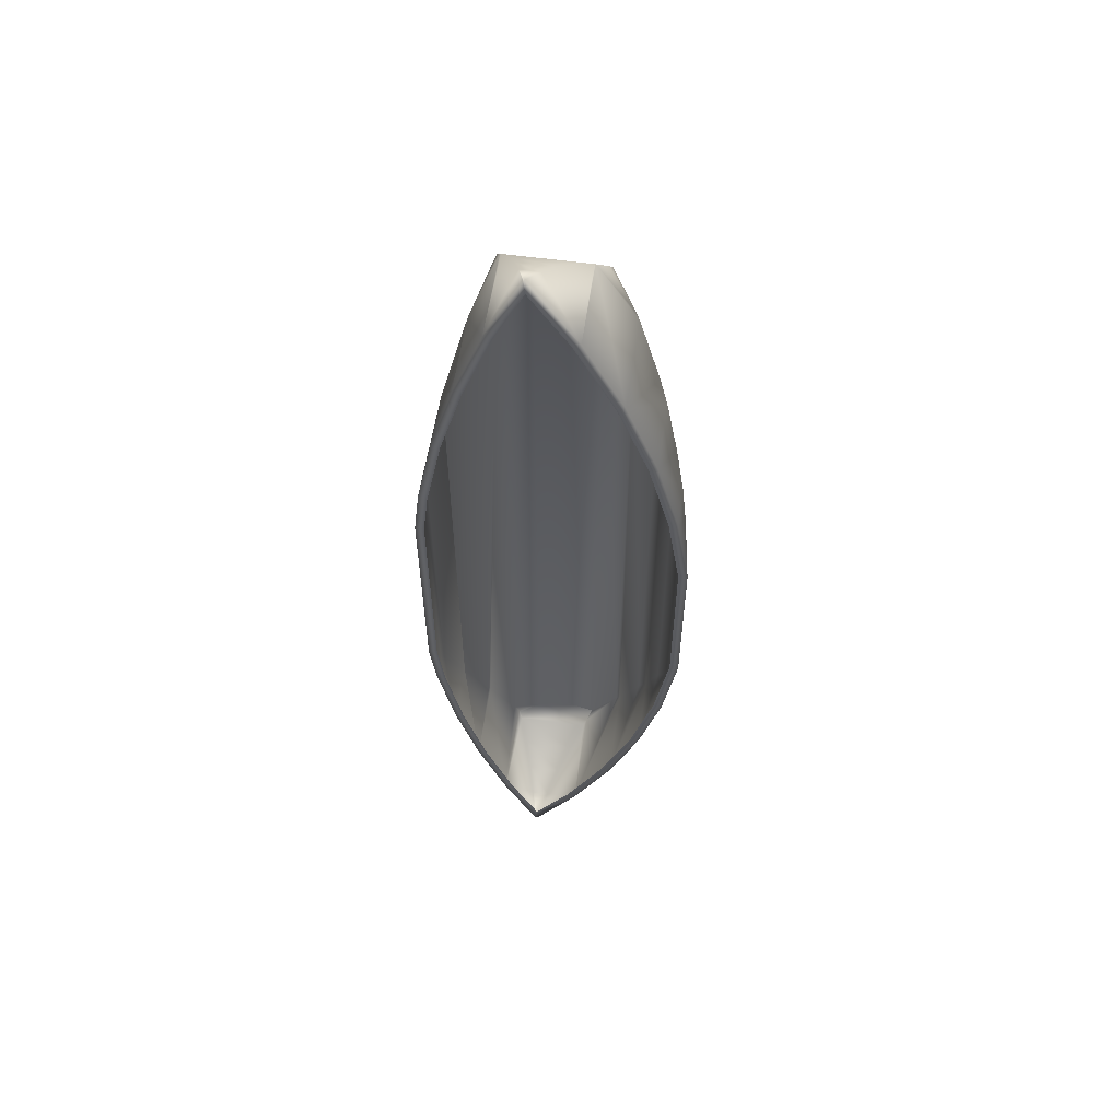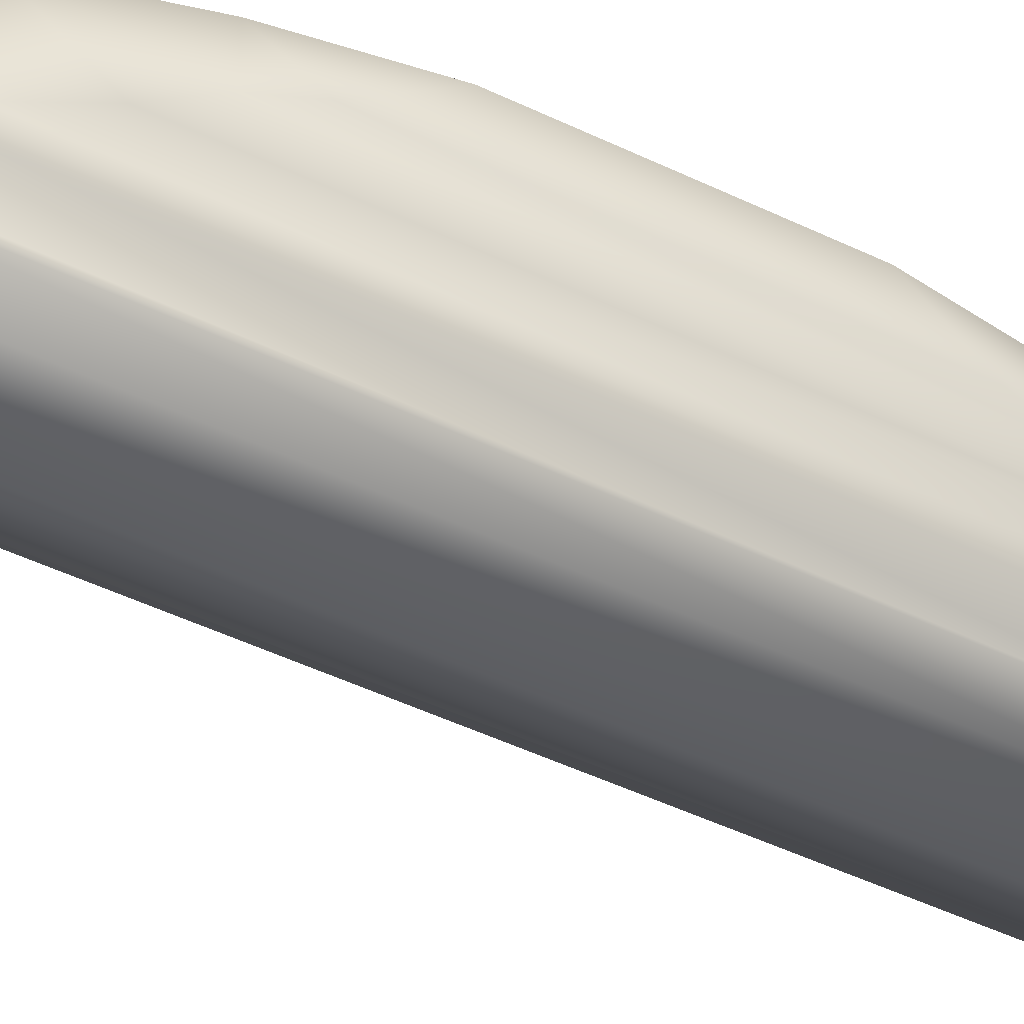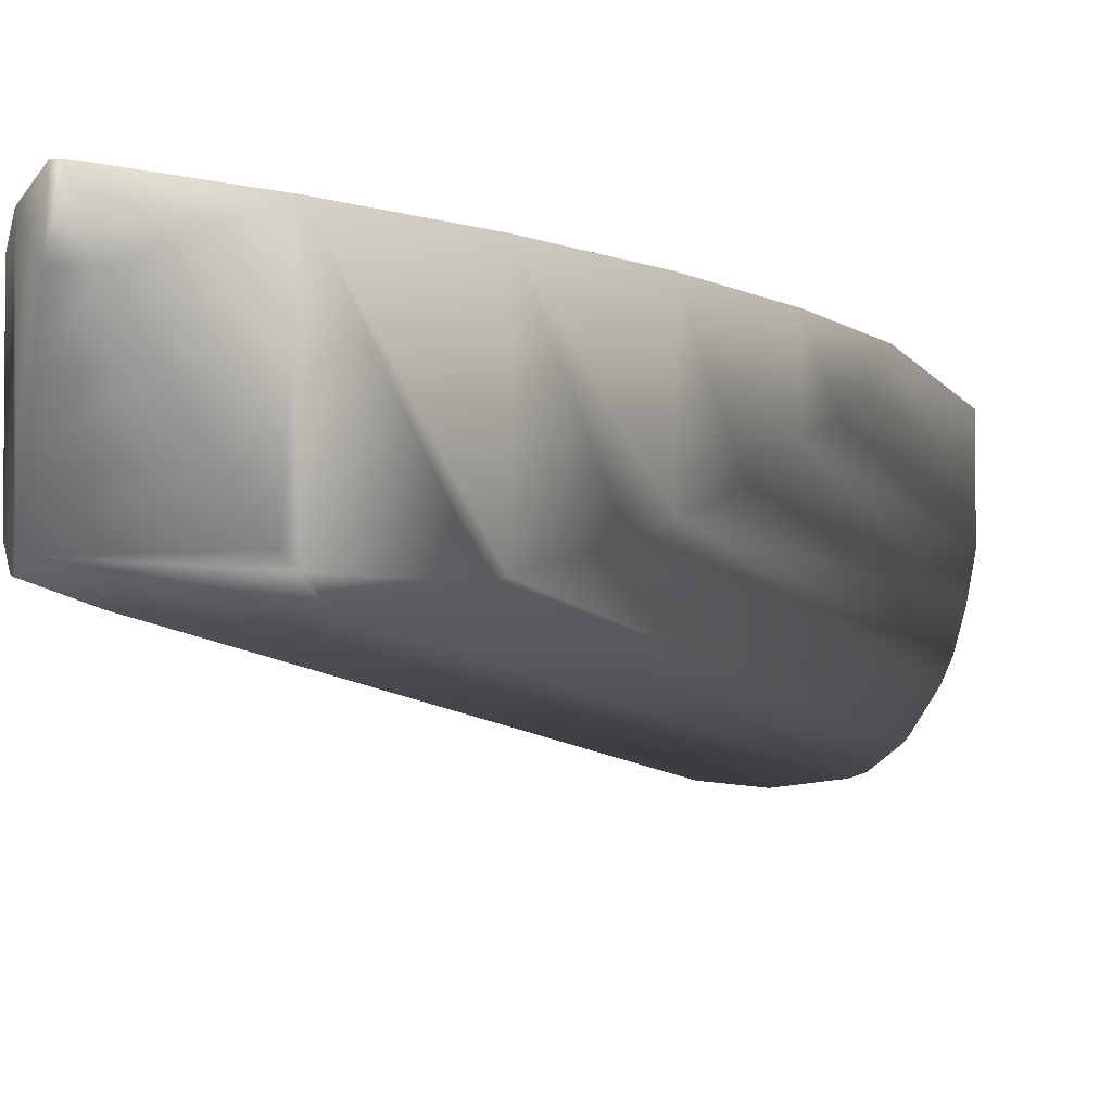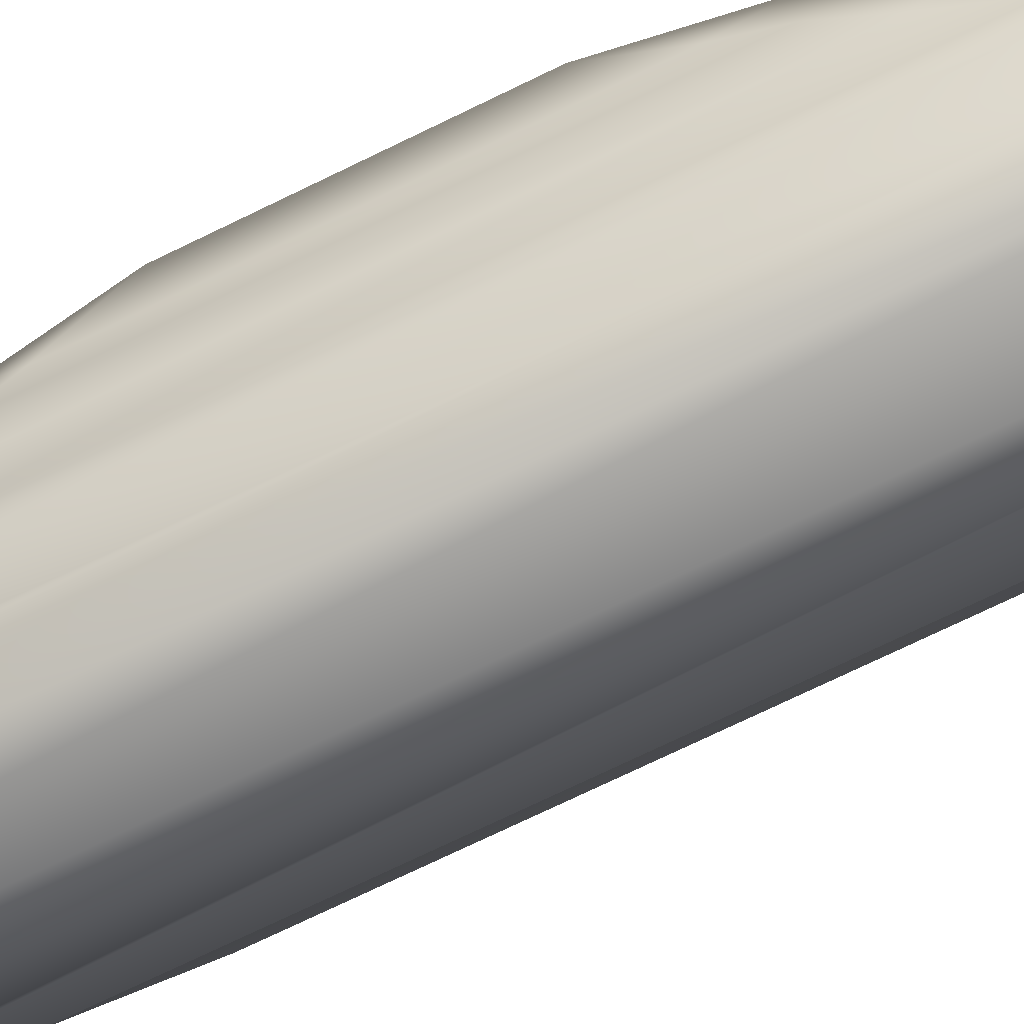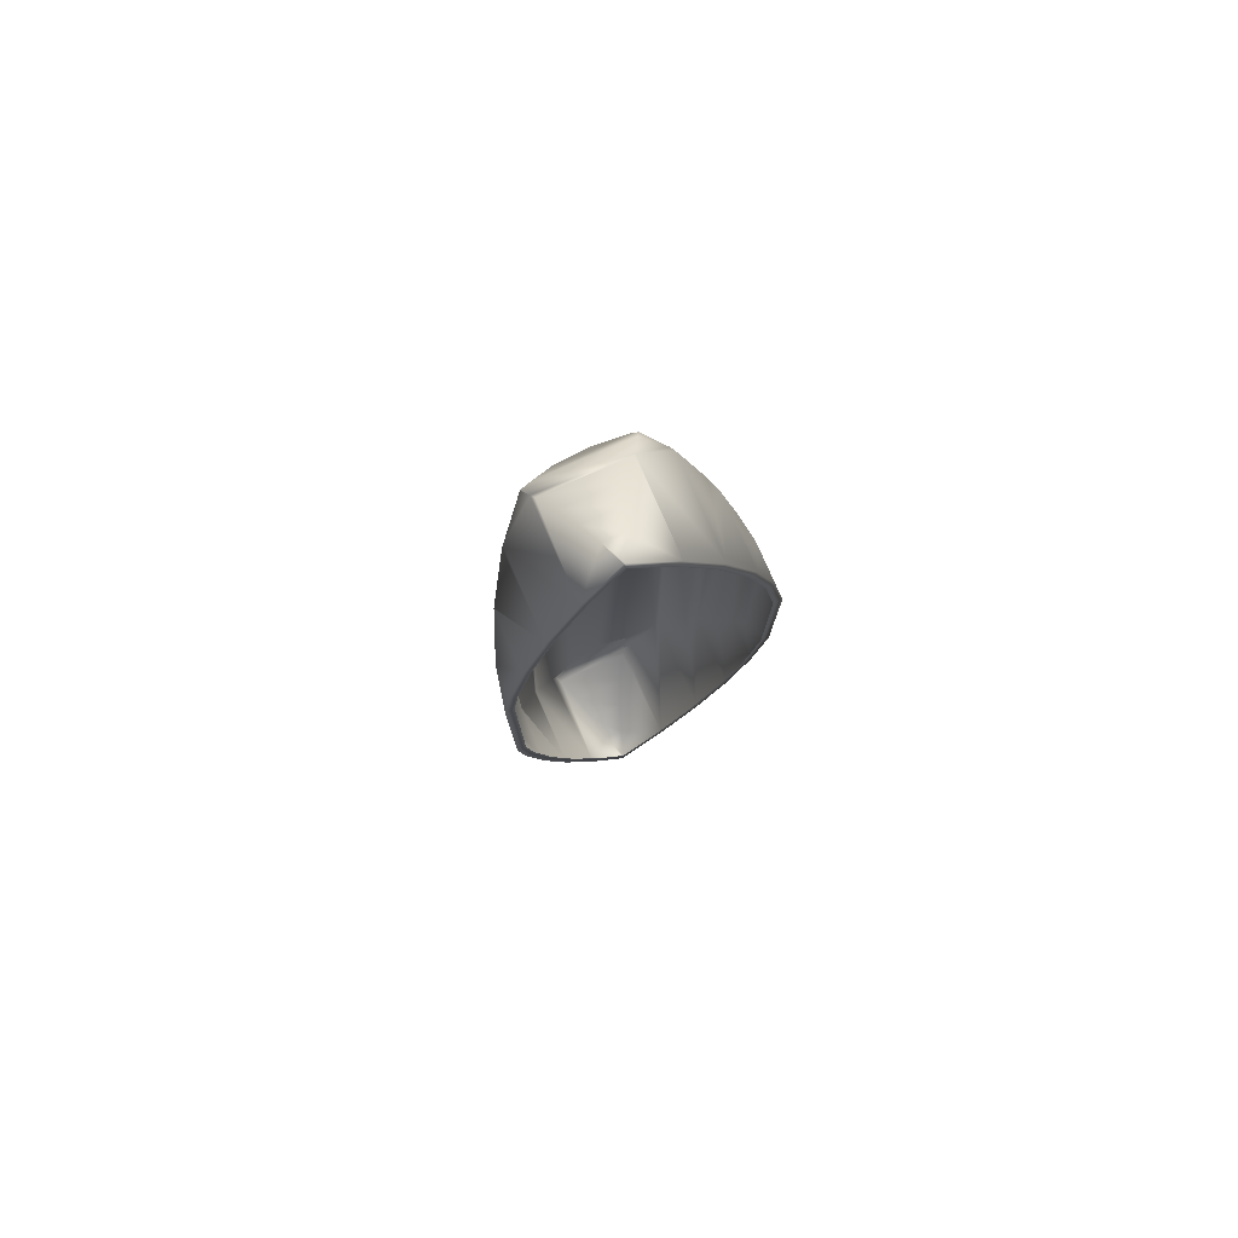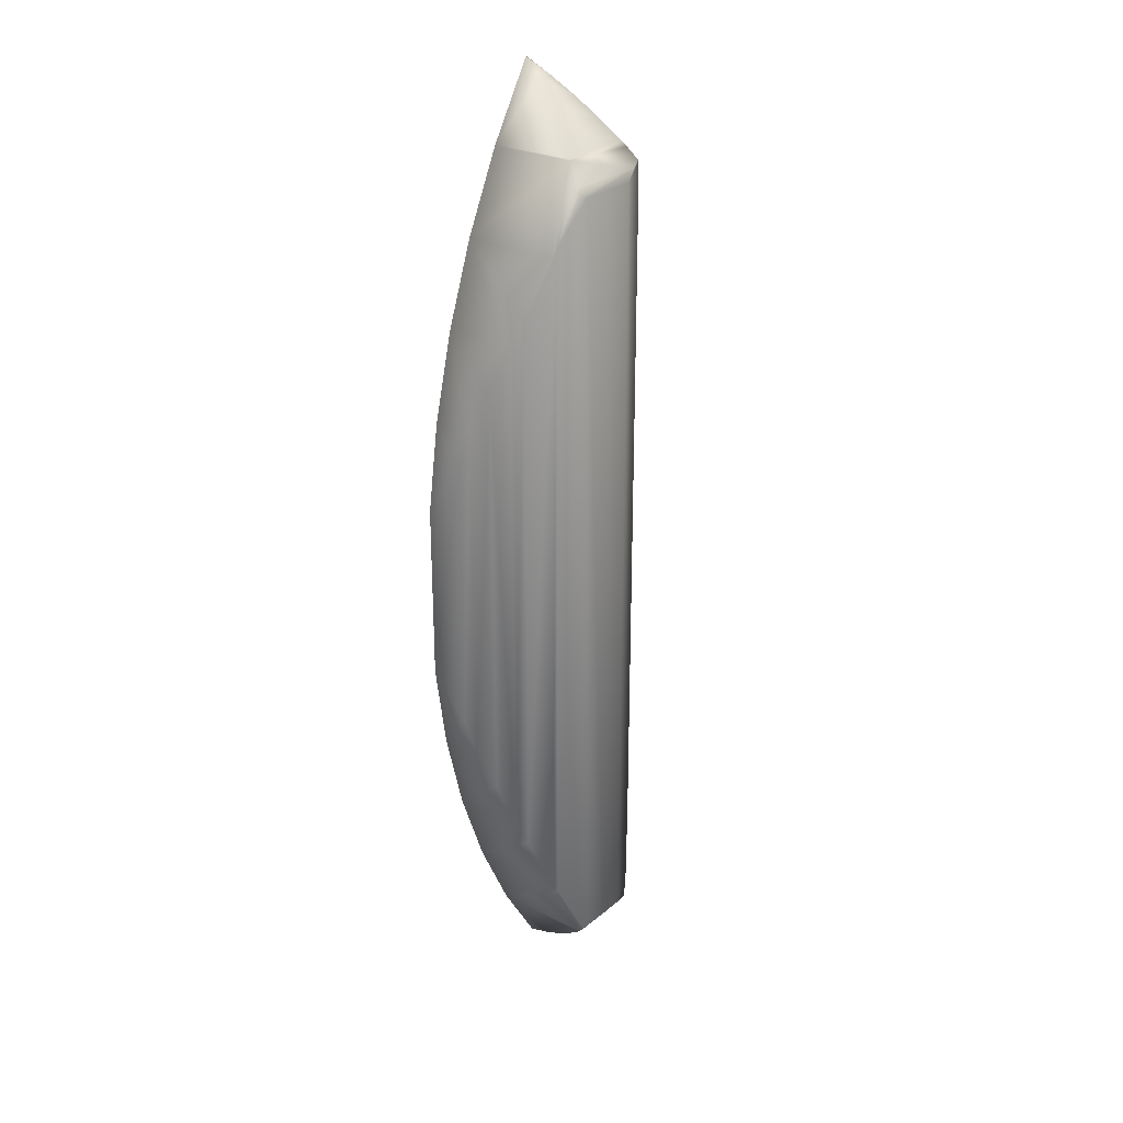
<metadata>
{"format":"obj","ext":"obj","renderer":"f3d","projection":"perspective","resolution":1024,"background":"white","views":[{"elev":57.5,"azim":-171.8,"up":"+Z"},{"elev":-45.4,"azim":-119.4,"up":"+Y"},{"elev":-5.6,"azim":-167.1,"up":"+Y"},{"elev":-70.4,"azim":-63.7,"up":"+Y"},{"elev":78.6,"azim":156.4,"up":"+Z"},{"elev":26.5,"azim":-51.9,"up":"+Z"}]}
</metadata>
<code>
v 0.002669 0.01475 -0.4782
v 0.02618 -0.009621 -0.4635
v -0.006526 -0.009621 -0.4635
v 0.01952 0.01475 -0.4782
v 0.03388 -0.03244 -0.4465
v -0.0328 0.04044 -0.4216
v 0.01033 0.04044 -0.4904
v 0.04672 0.04044 -0.4182
v -0.01717 -0.03244 -0.4465
v 0.01398 0.04044 -0.4904
v 0.04256 -0.05348 -0.4274
v -0.02916 -0.05348 -0.4274
v 0.01123 0.04044 -0.4757
v 0.04672 -0.05787 -0.4182
v -0.0328 -0.05872 -0.4216
v 0.03879 0.04044 -0.415
v 0.04507 -0.05849 -0.4219
v 0.05131 -0.05614 -0.4056
v -0.06673 -0.05614 -0.3528
v -0.02531 0.04044 -0.4174
v 0.07505 0.04044 -0.3403
v 0.02267 -0.0669 -0.4126
v 0.07505 -0.03994 -0.3403
v -0.03808 -0.0669 -0.4109
v -0.07047 -0.05358 -0.3452
v -0.07047 0.04044 -0.3452
v 0.06689 0.04044 -0.3377
v 0.05131 -0.05614 0.3782
v 0.02267 -0.0669 0.3662
v -0.03731 -0.06699 -0.4125
v -0.03808 -0.0669 0.3662
v -0.06673 -0.05614 0.3254
v -0.0626 0.04044 -0.3418
v 0.09726 0.04044 -0.2604
v 0.07658 -0.03889 -0.3348
v -0.007707 -0.07056 -0.4085
v -0.092 -0.03889 -0.2874
v -0.1002 0.04044 -0.2654
v 0.08892 0.04044 -0.2584
v 0.09726 -0.01573 -0.2604
v 0.09704 -0.01614 -0.2612
v 0.07658 -0.03889 0.3074
v 0.03975 -0.06048 0.375
v -0.007707 -0.07056 0.3613
v -0.04489 -0.06434 0.3697
v -0.092 -0.03889 0.26
v -0.1002 -0.02978 -0.2654
v -0.09201 0.04044 -0.2628
v 0.1132 0.04044 -0.179
v 0.1115 0.01082 -0.1877
v 0.07505 -0.03994 0.3129
v 0.05074 -0.05636 0.3798
v -0.04231 -0.06048 0.375
v -0.07047 -0.05358 0.3178
v -0.1125 -0.01614 -0.2182
v -0.1216 0.04044 -0.1829
v 0.1048 0.04044 -0.1776
v 0.1132 0.01743 -0.179
v 0.09704 -0.01614 0.2338
v 0.09726 -0.01573 0.233
v 0.07505 0.04044 0.3129
v 0.04672 -0.04699 0.3909
v -0.0328 -0.04413 0.3942
v -0.07047 0.04044 0.3178
v -0.1002 -0.02978 0.238
v -0.1216 0.000956 -0.1829
v -0.1125 -0.01614 0.1909
v -0.1132 0.04044 -0.1812
v 0.1192 0.04044 -0.128
v 0.1132 0.01743 0.1516
v 0.1115 0.01082 0.1603
v 0.04672 0.04044 0.3909
v -0.1269 0.01082 -0.1485
v -0.1346 0.04044 -0.09875
v 0.1106 0.04044 -0.1275
v 0.09726 0.04044 0.233
v 0.03879 0.04044 0.3876
v 0.04454 -0.0429 0.3957
v -0.0328 0.04044 0.3942
v -0.1002 0.04044 0.238
v -0.1216 0.000956 0.1556
v -0.126 0.04044 -0.0981
v 0.1192 0.04044 0.1006
v 0.06689 0.04044 0.3103
v 0.01123 0.04044 0.4484
v 0.03571 -0.02393 0.4152
v -0.03189 -0.0429 0.3957
v -0.02531 0.04044 0.3901
v -0.0626 0.04044 0.3145
v -0.1269 0.01082 0.1212
v -0.1346 0.04044 0.07139
v 0.1106 0.04044 0.1001
v 0.1132 0.04044 0.1516
v 0.01308 0.04044 0.465
v 0.02749 -0.003646 0.4333
v -0.01969 -0.02393 0.4152
v -0.09201 0.04044 0.2354
v -0.1216 0.04044 0.1556
v -0.126 0.04044 0.07073
v 0.1048 0.04044 0.1503
v 0.08892 0.04044 0.231
v 0.01156 0.04044 0.465
v 0.01994 0.01784 0.4499
v -0.008346 -0.003646 0.4333
v -0.1132 0.04044 0.1538
v 0.002088 0.01784 0.4499
v -0.04685 -0.06361 0.3701
v -0.04685 -0.06403 0.3701
v 0.02979 0.08033 0.0196
v 0.02976 0.08037 0.01987
g mesh1_mesh1-geometry
f 1 2 3
f 2 1 4
f 3 2 1
f 4 1 2
f 5 3 2
f 2 3 5
f 3 6 1
f 1 6 3
f 7 4 1
f 1 4 7
f 8 2 4
f 4 2 8
f 3 5 9
f 9 5 3
f 8 5 2
f 2 5 8
f 9 6 3
f 3 6 9
f 1 6 7
f 7 6 1
f 4 7 10
f 10 7 4
f 8 4 10
f 10 4 8
f 11 9 5
f 5 9 11
f 8 11 5
f 5 11 8
f 12 6 9
f 9 6 12
f 6 10 7
f 13 8 10
f 9 11 12
f 12 11 9
f 14 11 8
f 8 11 14
f 6 12 15
f 15 12 6
f 10 6 13
f 8 13 16
f 11 15 12
f 12 15 11
f 11 14 17
f 17 14 11
f 8 18 14
f 14 18 8
f 15 19 6
f 6 19 15
f 13 6 20
f 8 16 21
f 15 11 17
f 17 11 15
f 14 22 17
f 17 22 14
f 18 8 23
f 23 8 18
f 22 14 18
f 18 14 22
f 15 24 19
f 19 24 15
f 6 19 25
f 25 19 6
f 20 6 26
f 21 16 27
f 23 8 21
f 21 8 23
f 15 17 22
f 22 17 15
f 23 28 18
f 18 28 23
f 22 18 29
f 29 18 22
f 24 15 30
f 30 15 24
f 31 19 24
f 24 19 31
f 32 25 19
f 19 25 32
f 6 25 26
f 26 25 6
f 20 26 33
f 21 27 34
f 21 35 23
f 23 35 21
f 15 22 30
f 30 22 15
f 28 23 35
f 35 23 28
f 29 18 28
f 28 18 29
f 29 36 22
f 22 36 29
f 36 24 30
f 30 24 36
f 19 31 32
f 32 31 19
f 24 36 31
f 31 36 24
f 25 32 37
f 37 32 25
f 37 26 25
f 25 26 37
f 33 26 38
f 34 27 39
f 40 21 34
f 34 21 40
f 35 21 41
f 41 21 35
f 30 22 36
f 36 22 30
f 28 35 42
f 42 35 28
f 29 28 43
f 43 28 29
f 36 29 44
f 44 29 36
f 32 31 45
f 45 31 32
f 31 36 44
f 44 36 31
f 37 32 46
f 46 32 37
f 26 37 47
f 47 37 26
f 26 47 38
f 38 47 26
f 33 38 48
f 34 39 49
f 41 21 40
f 40 21 41
f 34 50 40
f 40 50 34
f 41 42 35
f 35 42 41
f 28 42 51
f 51 42 28
f 43 28 52
f 52 28 43
f 31 29 43
f 43 29 31
f 29 31 44
f 44 31 29
f 31 43 45
f 45 43 31
f 53 32 45
f 45 32 53
f 46 32 54
f 54 32 46
f 46 47 37
f 37 47 46
f 55 38 47
f 47 38 55
f 48 38 56
f 49 39 57
f 58 34 49
f 49 34 58
f 40 59 41
f 41 59 40
f 50 34 58
f 58 34 50
f 60 40 50
f 50 40 60
f 42 41 59
f 59 41 42
f 42 61 51
f 51 61 42
f 62 28 51
f 51 28 62
f 28 62 52
f 52 62 28
f 63 43 52
f 52 43 63
f 45 43 53
f 53 43 45
f 32 53 63
f 63 53 32
f 32 63 54
f 54 63 32
f 64 46 54
f 54 46 64
f 47 46 65
f 65 46 47
f 38 55 66
f 66 55 38
f 47 67 55
f 55 67 47
f 38 66 56
f 56 66 38
f 48 56 68
f 49 57 69
f 49 69 58
f 58 69 49
f 59 40 60
f 60 40 59
f 70 50 58
f 58 50 70
f 60 50 71
f 71 50 60
f 61 42 59
f 59 42 61
f 72 51 61
f 61 51 72
f 62 51 72
f 72 51 62
f 63 52 62
f 62 52 63
f 43 63 53
f 53 63 43
f 54 63 64
f 64 63 54
f 46 64 65
f 65 64 46
f 47 65 67
f 67 65 47
f 67 66 55
f 55 66 67
f 73 56 66
f 66 56 73
f 68 56 74
f 69 57 75
f 70 58 69
f 69 58 70
f 61 59 60
f 60 59 61
f 50 70 71
f 71 70 50
f 71 76 60
f 60 76 71
f 61 77 72
f 72 78 62
f 62 78 72
f 63 62 78
f 78 62 63
f 64 63 79
f 79 63 64
f 65 64 80
f 80 64 65
f 80 67 65
f 65 67 80
f 66 67 81
f 81 67 66
f 56 73 74
f 74 73 56
f 66 81 73
f 73 81 66
f 68 74 82
f 69 75 83
f 70 69 83
f 83 69 70
f 61 60 76
f 76 60 61
f 76 71 70
f 70 71 76
f 61 84 77
f 72 77 85
f 78 72 86
f 86 72 78
f 63 78 87
f 87 78 63
f 87 79 63
f 63 79 87
f 88 64 79
f 89 80 64
f 67 80 81
f 81 80 67
f 90 74 73
f 73 74 90
f 73 81 90
f 90 81 73
f 82 74 91
f 83 75 92
f 93 70 83
f 83 70 93
f 76 84 61
f 76 70 93
f 93 70 76
f 72 85 94
f 86 72 95
f 95 72 86
f 96 78 86
f 86 78 96
f 78 96 87
f 87 96 78
f 79 87 96
f 96 87 79
f 89 64 88
f 88 79 85
f 97 80 89
f 81 80 98
f 98 80 81
f 74 90 91
f 91 90 74
f 98 90 81
f 81 90 98
f 82 91 99
f 83 92 100
f 83 100 93
f 76 101 84
f 93 101 76
f 94 85 102
f 103 72 94
f 94 72 103
f 95 72 103
f 103 72 95
f 104 86 95
f 95 86 104
f 86 104 96
f 96 104 86
f 79 96 104
f 104 96 79
f 85 79 102
f 97 98 80
f 90 98 91
f 91 98 90
f 99 91 105
f 93 100 101
f 102 103 94
f 94 103 102
f 106 95 103
f 103 95 106
f 95 106 104
f 104 106 95
f 79 104 106
f 106 104 79
f 79 106 102
f 102 106 79
f 105 98 97
f 105 91 98
f 103 102 106
f 106 102 103
g mesh1_mesh1-geometry
f 7 10 6
f 10 8 13
f 13 6 10
f 16 13 8
f 20 6 13
f 21 16 8
f 26 6 20
f 27 16 21
f 33 26 20
f 34 27 21
f 38 26 33
f 39 27 34
f 48 38 33
f 49 39 34
f 56 38 48
f 57 39 49
f 68 56 48
f 69 57 49
f 74 56 68
f 75 57 69
f 72 77 61
f 82 74 68
f 83 75 69
f 77 84 61
f 85 77 72
f 79 64 88
f 64 80 89
f 91 74 82
f 92 75 83
f 61 84 76
f 94 85 72
f 88 64 89
f 85 79 88
f 89 80 97
f 99 91 82
f 100 92 83
f 93 100 83
f 84 101 76
f 76 101 93
f 102 85 94
f 102 79 85
f 80 98 97
f 105 91 99
f 101 100 93
f 97 98 105
f 98 91 105
g mesh2_mesh2-geometry
l 107 108
g mesh3_mesh3-geometry
l 109 110

</code>
